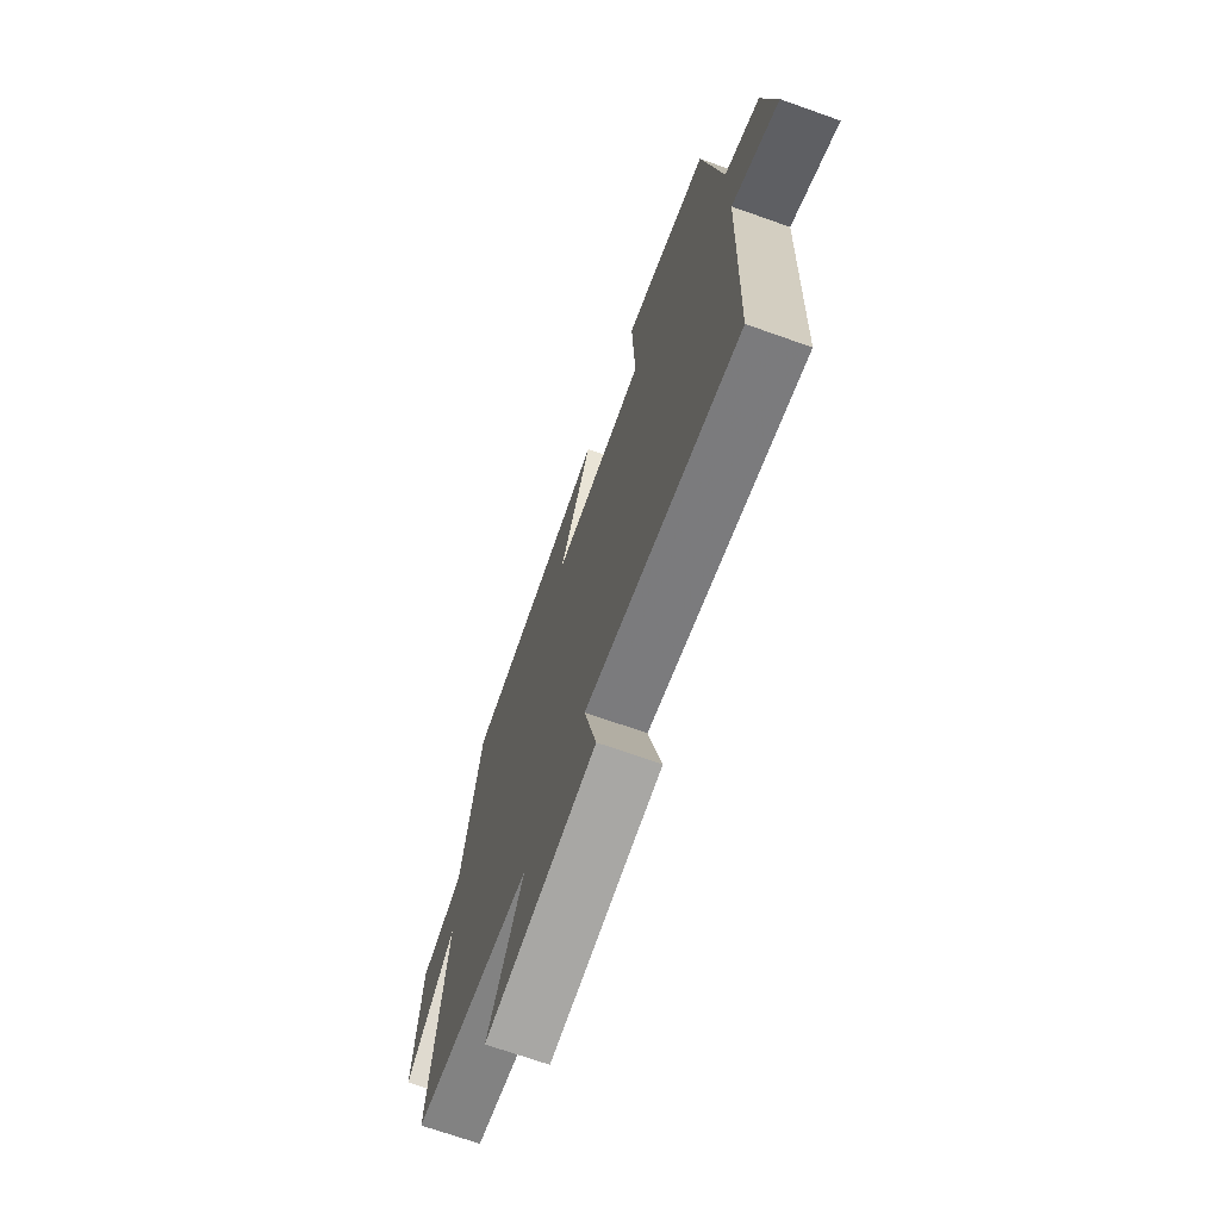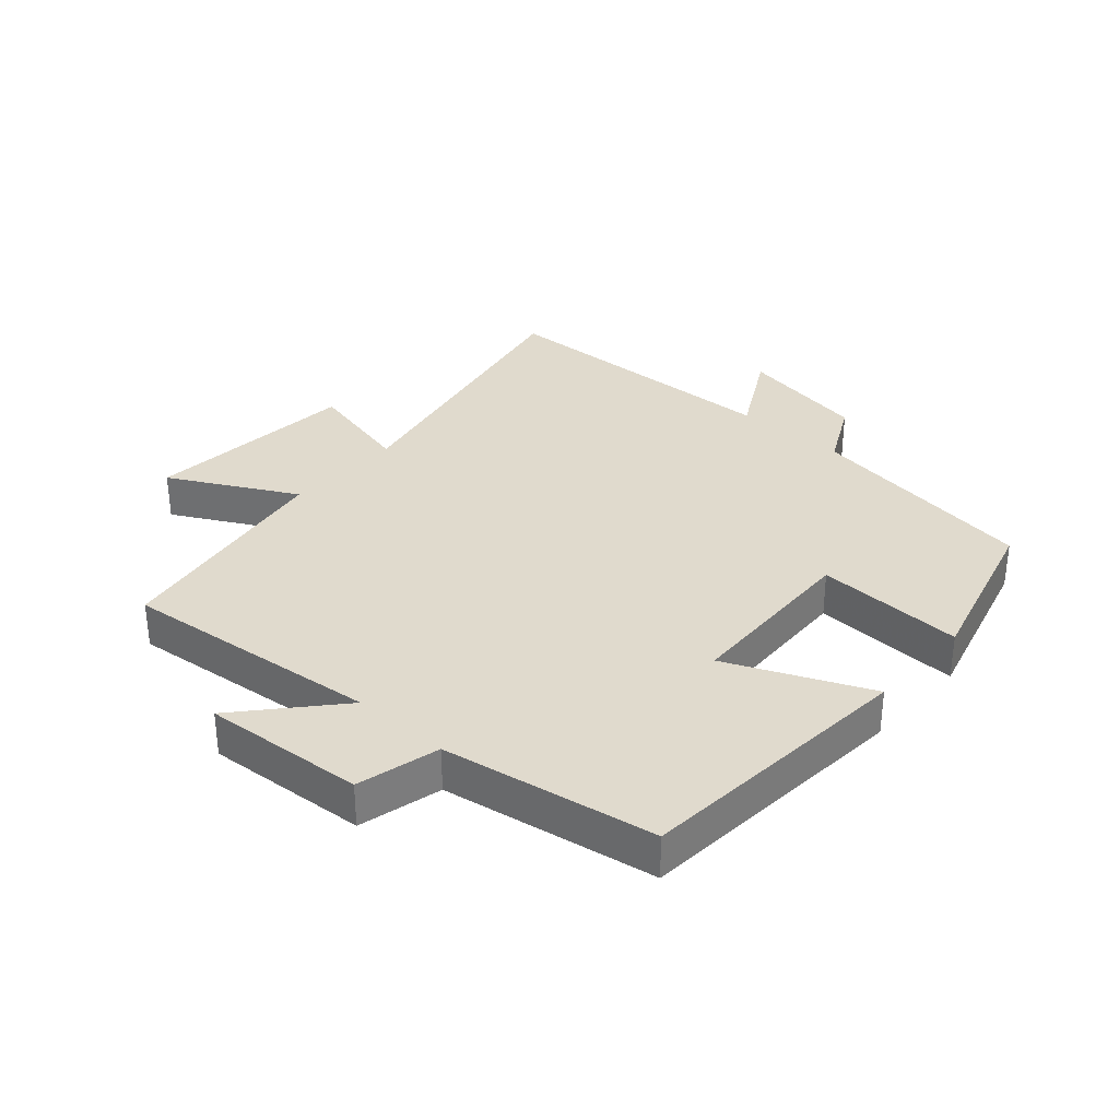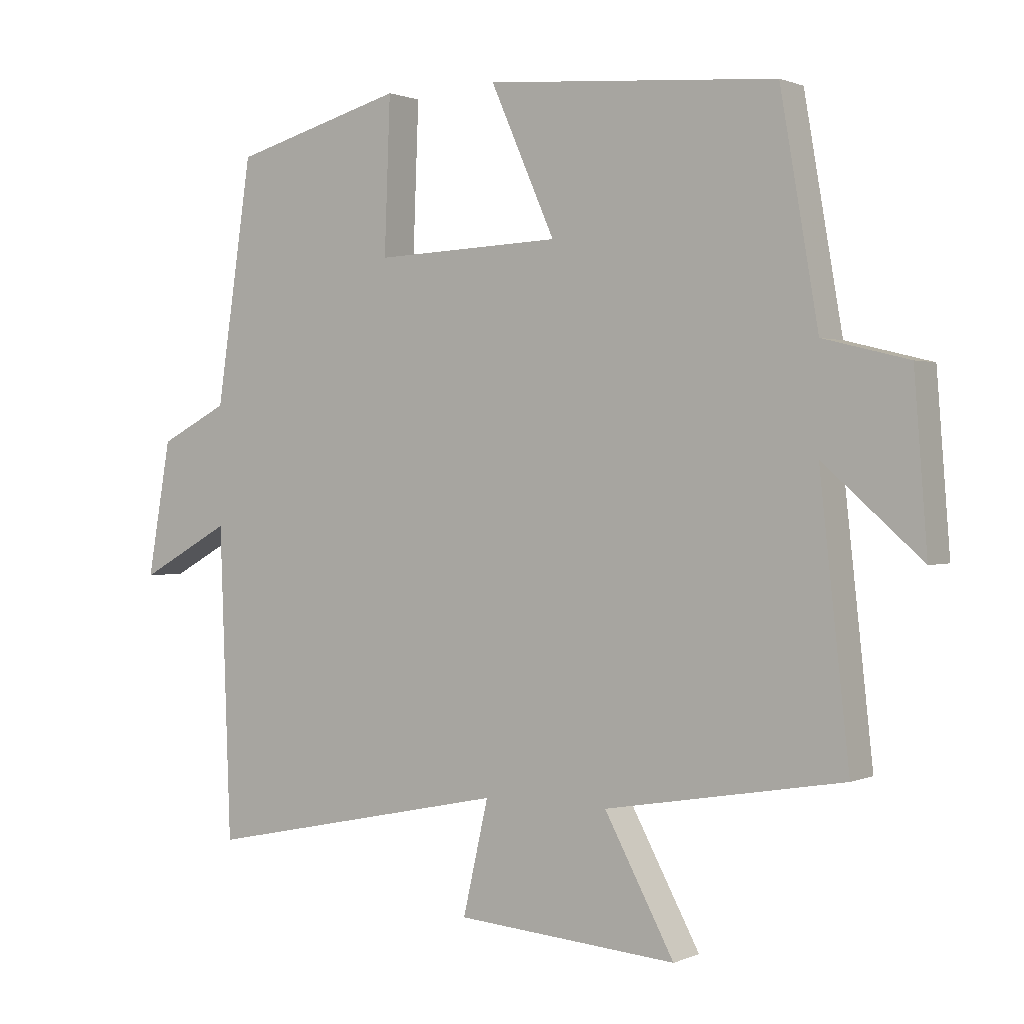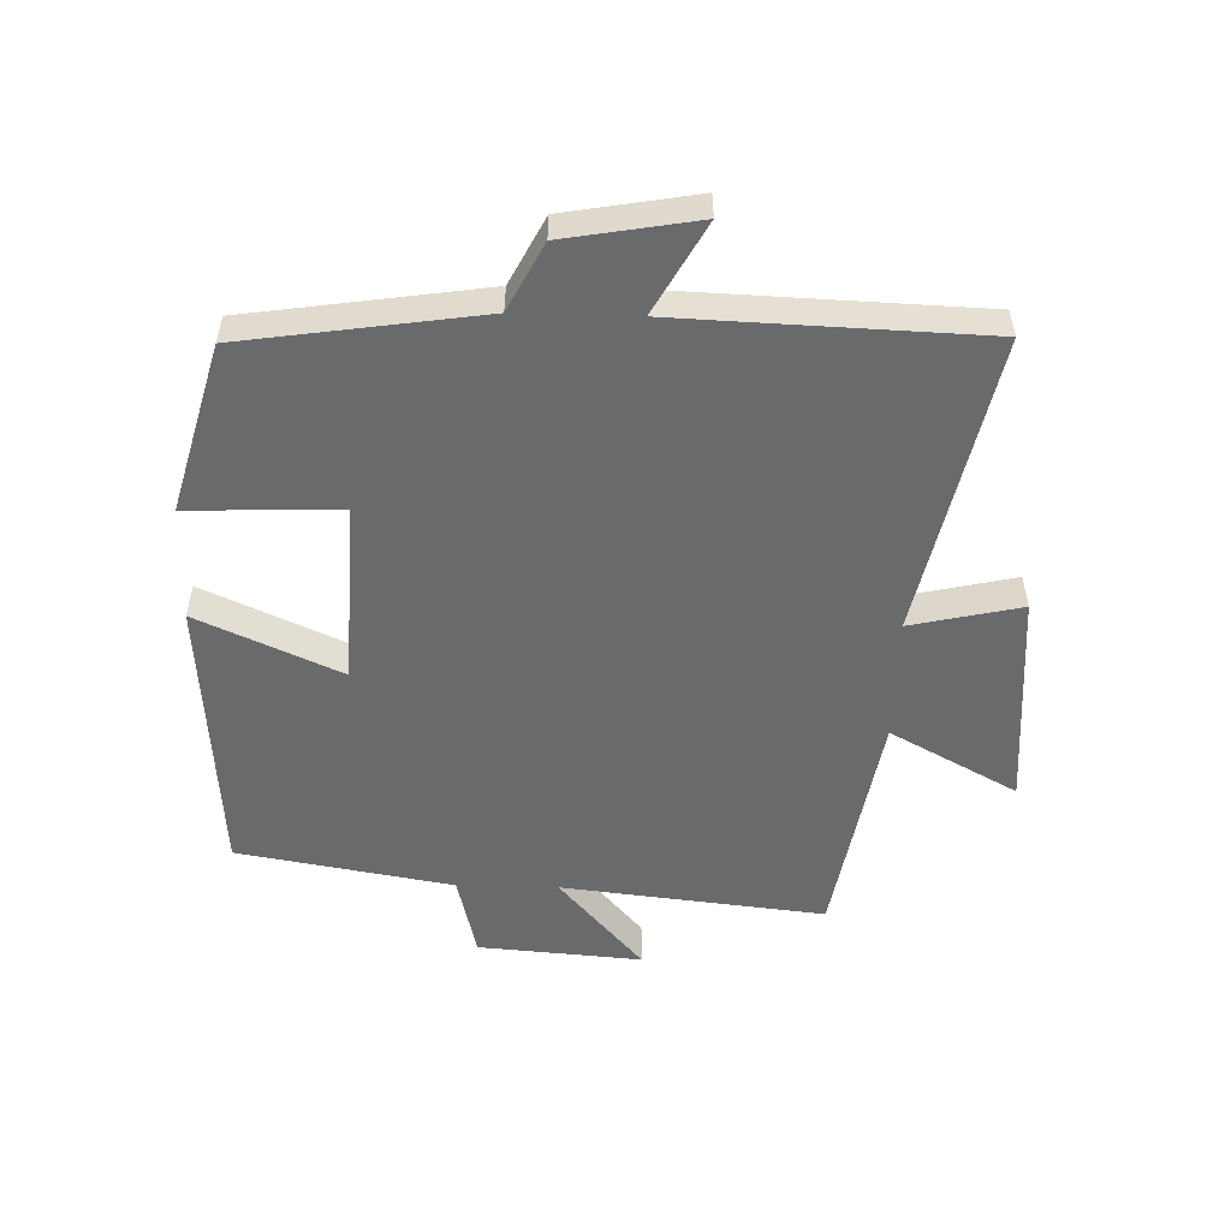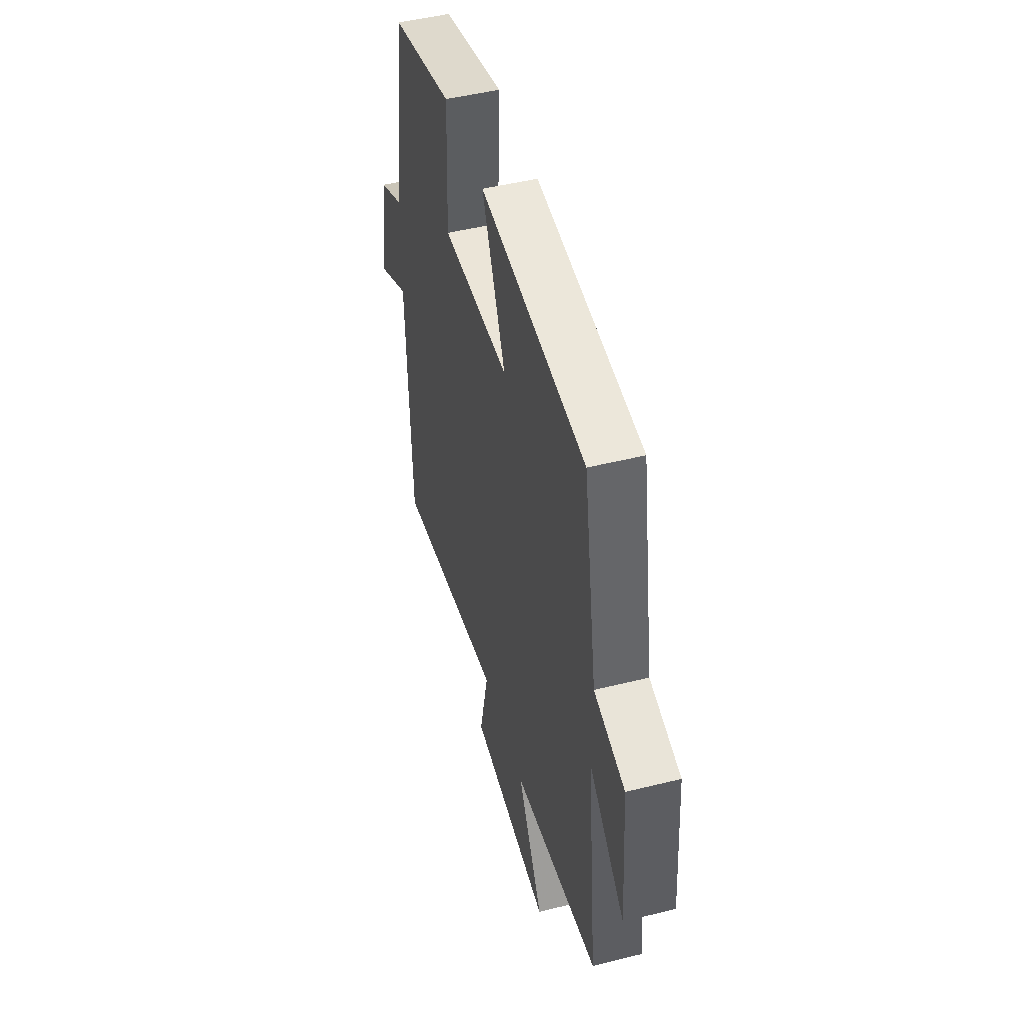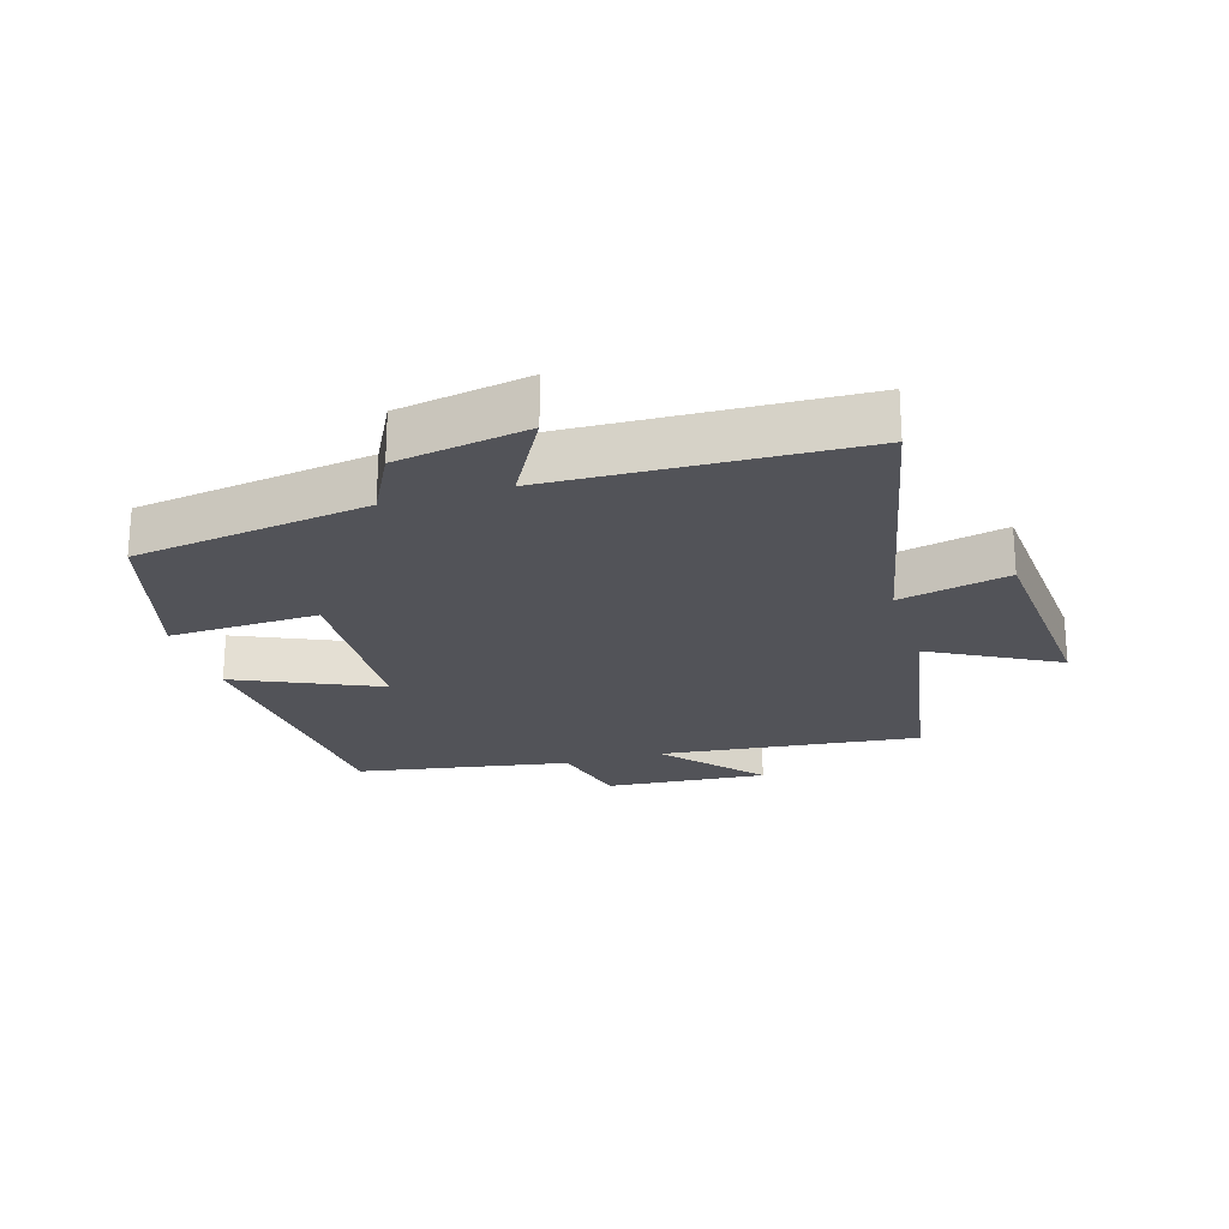
<metadata>
{"format":"obj","ext":"obj","renderer":"f3d","projection":"perspective","resolution":1024,"background":"white","views":[{"elev":-70.3,"azim":70.5,"up":"+Z"},{"elev":33.0,"azim":-48.2,"up":"+Y"},{"elev":1.1,"azim":-146.5,"up":"+Z"},{"elev":-52.9,"azim":88.4,"up":"+Y"},{"elev":48.7,"azim":-105.5,"up":"+Z"},{"elev":-22.6,"azim":106.8,"up":"+Y"}]}
</metadata>
<code>
v 0.445 0.07 0.427
v 0.5 0.07 0.057
v 0.605 0.07 0.003
v 0.641 0.07 -0.203
v 0.5 0.07 -0.125
v 0.483 0.07 -0.599
v 0.014 0.07 -0.5
v 0.053 0.07 -0.672
v -0.287 0.07 -0.698
v -0.18 0.07 -0.5
v -0.545 0.07 -0.437
v -0.5 0.07 -0.026
v -0.651 0.07 -0.158
v -0.631 0.07 0.098
v -0.5 0.07 0.13
v -0.442 0.07 0.466
v 0.004 0.07 0.5
v -0.095 0.07 0.277
v 0.191 0.07 0.265
v 0.182 0.07 0.5
v 0.445 0 0.427
v 0.5 0 0.057
v 0.605 0 0.003
v 0.641 0 -0.203
v 0.5 0 -0.125
v 0.483 0 -0.599
v 0.014 0 -0.5
v 0.053 0 -0.672
v -0.287 0 -0.698
v -0.18 0 -0.5
v -0.545 0 -0.437
v -0.5 0 -0.026
v -0.651 0 -0.158
v -0.631 0 0.098
v -0.5 0 0.13
v -0.442 0 0.466
v 0.004 0 0.5
v -0.095 0 0.277
v 0.191 0 0.265
v 0.182 0 0.5
f 19 20 1 2
f 18 19 2
f 15 16 17 18
f 15 18 2 3
f 12 13 14 15
f 12 15 3
f 10 11 12 3
f 7 8 9 10
f 7 10 3
f 5 6 7
f 5 7 3
f 3 4 5
f 22 21 40 39
f 22 39 38
f 38 37 36 35
f 23 22 38 35
f 35 34 33 32
f 23 35 32
f 23 32 31 30
f 30 29 28 27
f 23 30 27
f 27 26 25
f 23 27 25
f 25 24 23
f 1 21 22 2
f 2 22 23 3
f 3 23 24 4
f 4 24 25 5
f 5 25 26 6
f 6 26 27 7
f 7 27 28 8
f 8 28 29 9
f 9 29 30 10
f 10 30 31 11
f 11 31 32 12
f 12 32 33 13
f 13 33 34 14
f 14 34 35 15
f 15 35 36 16
f 16 36 37 17
f 17 37 38 18
f 18 38 39 19
f 19 39 40 20
f 20 40 21 1

</code>
